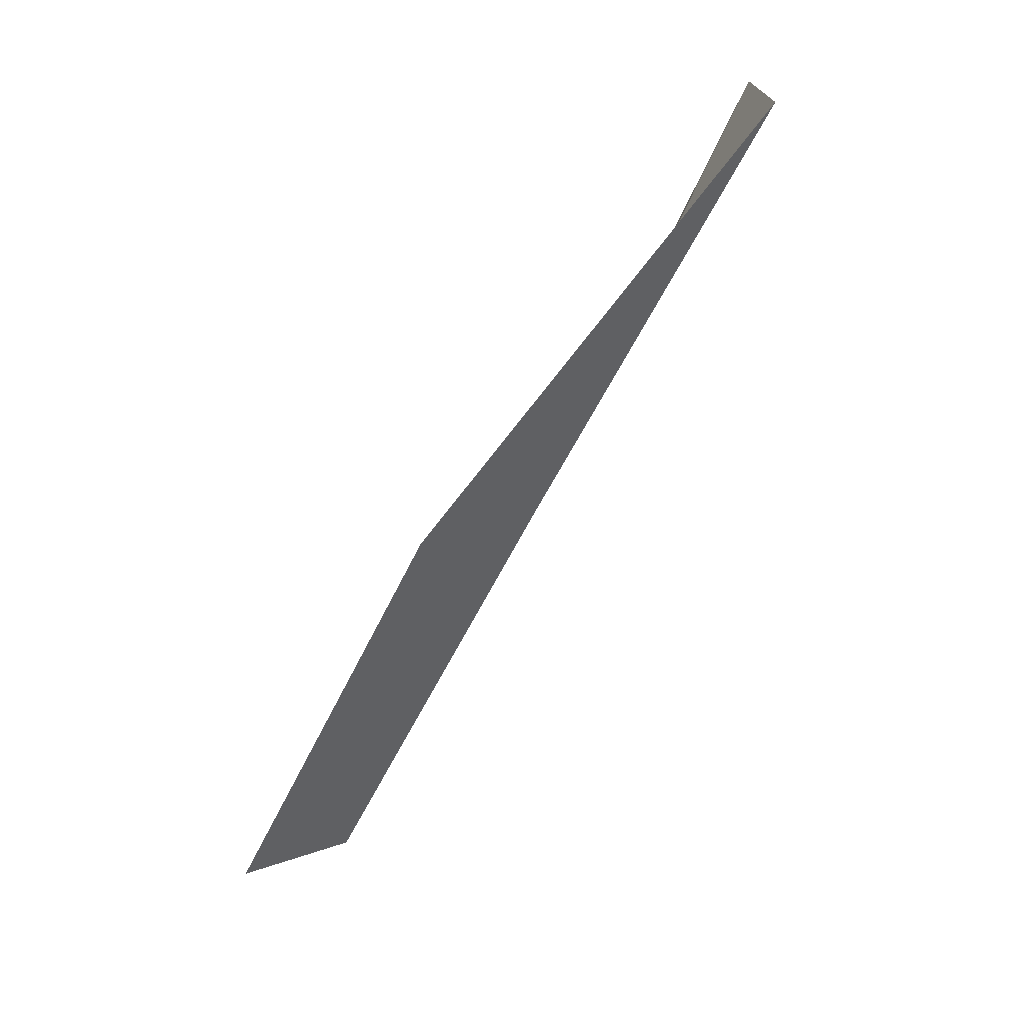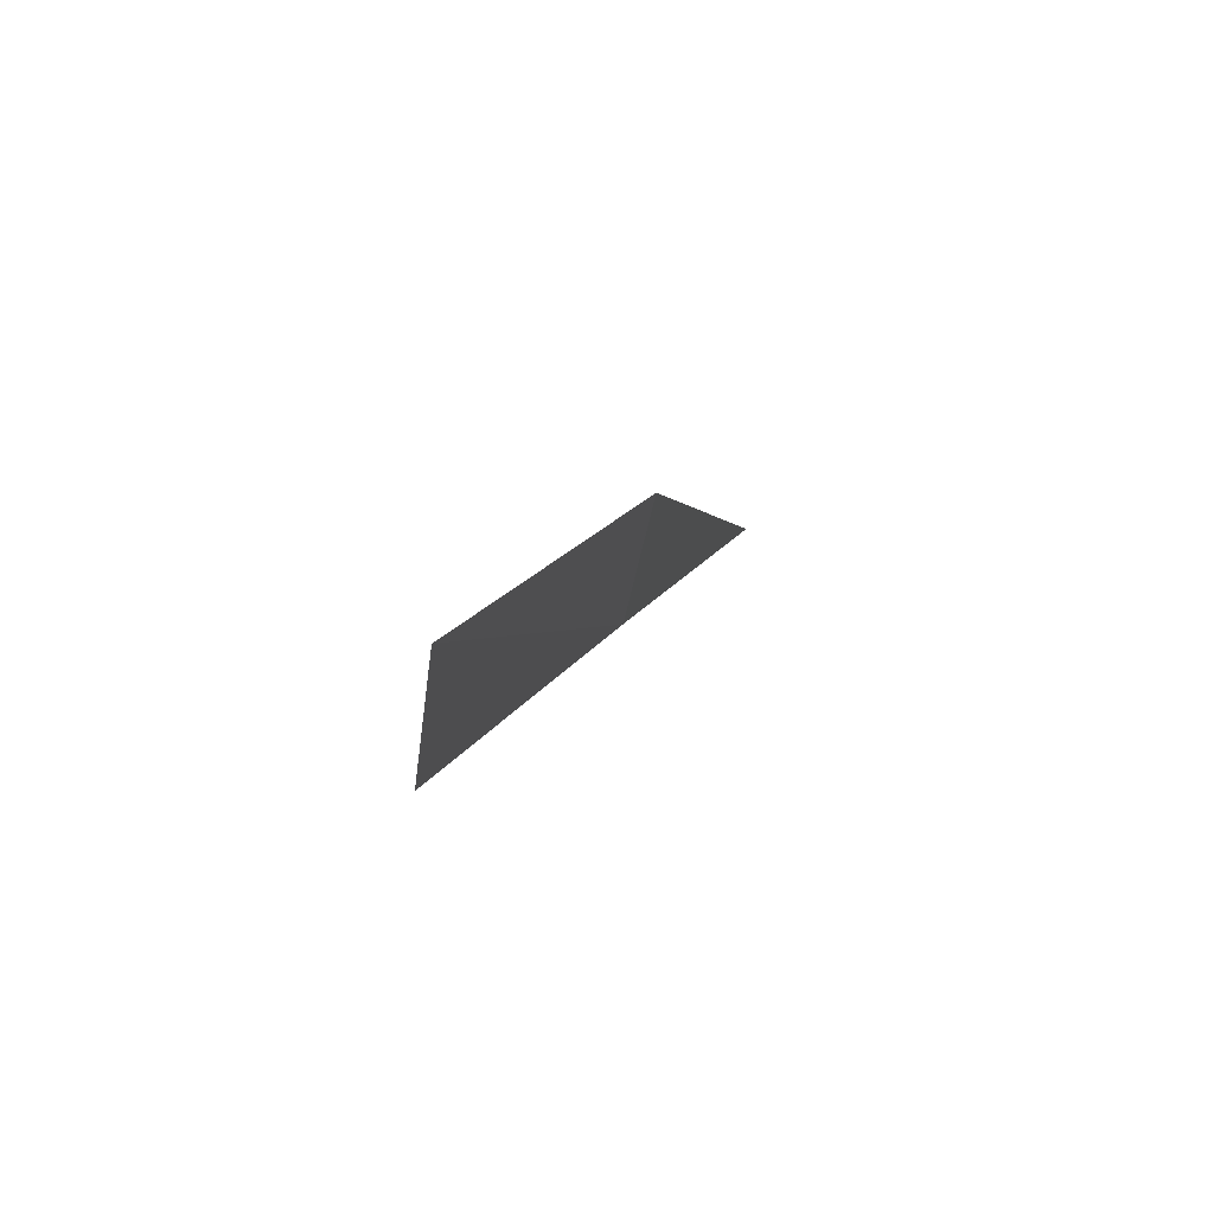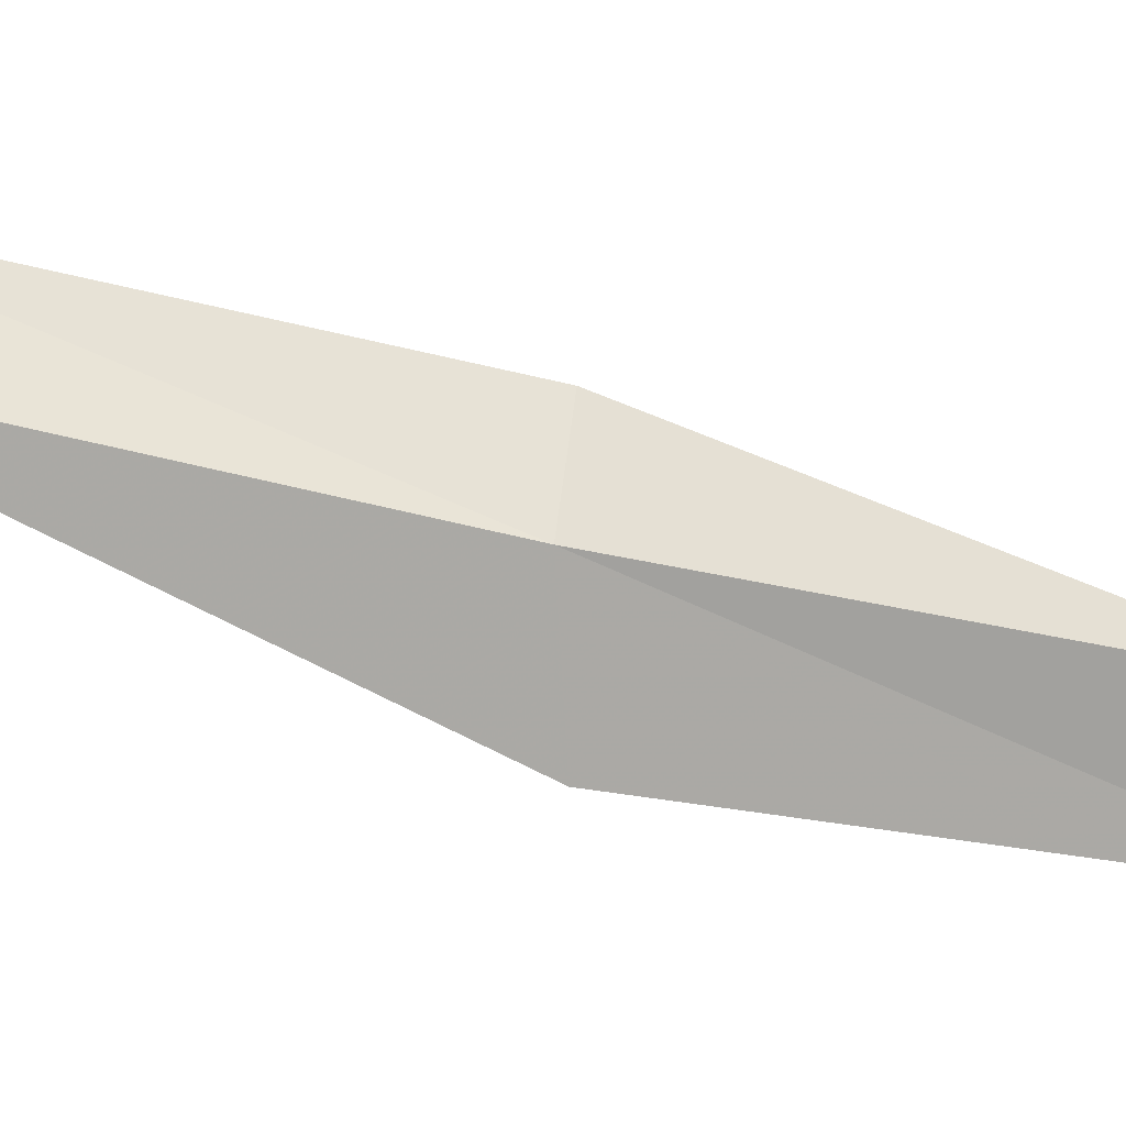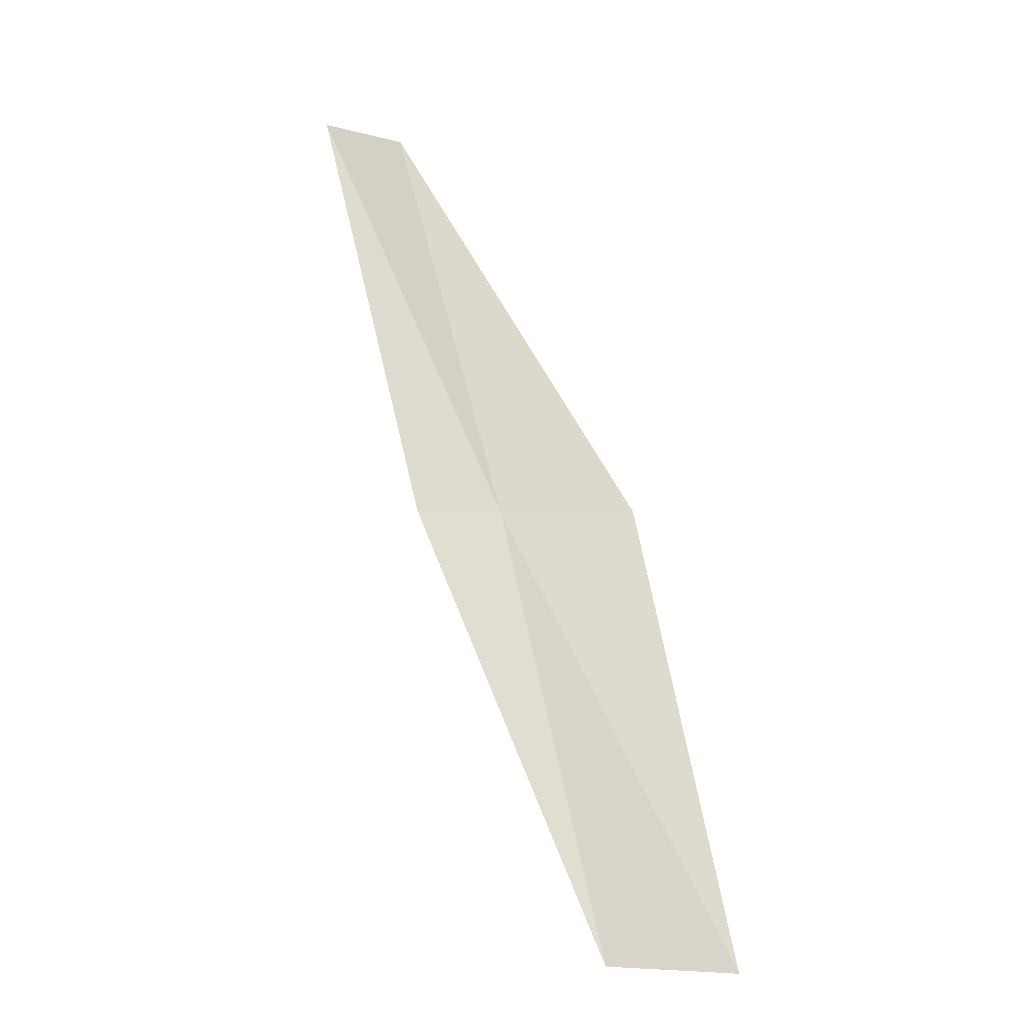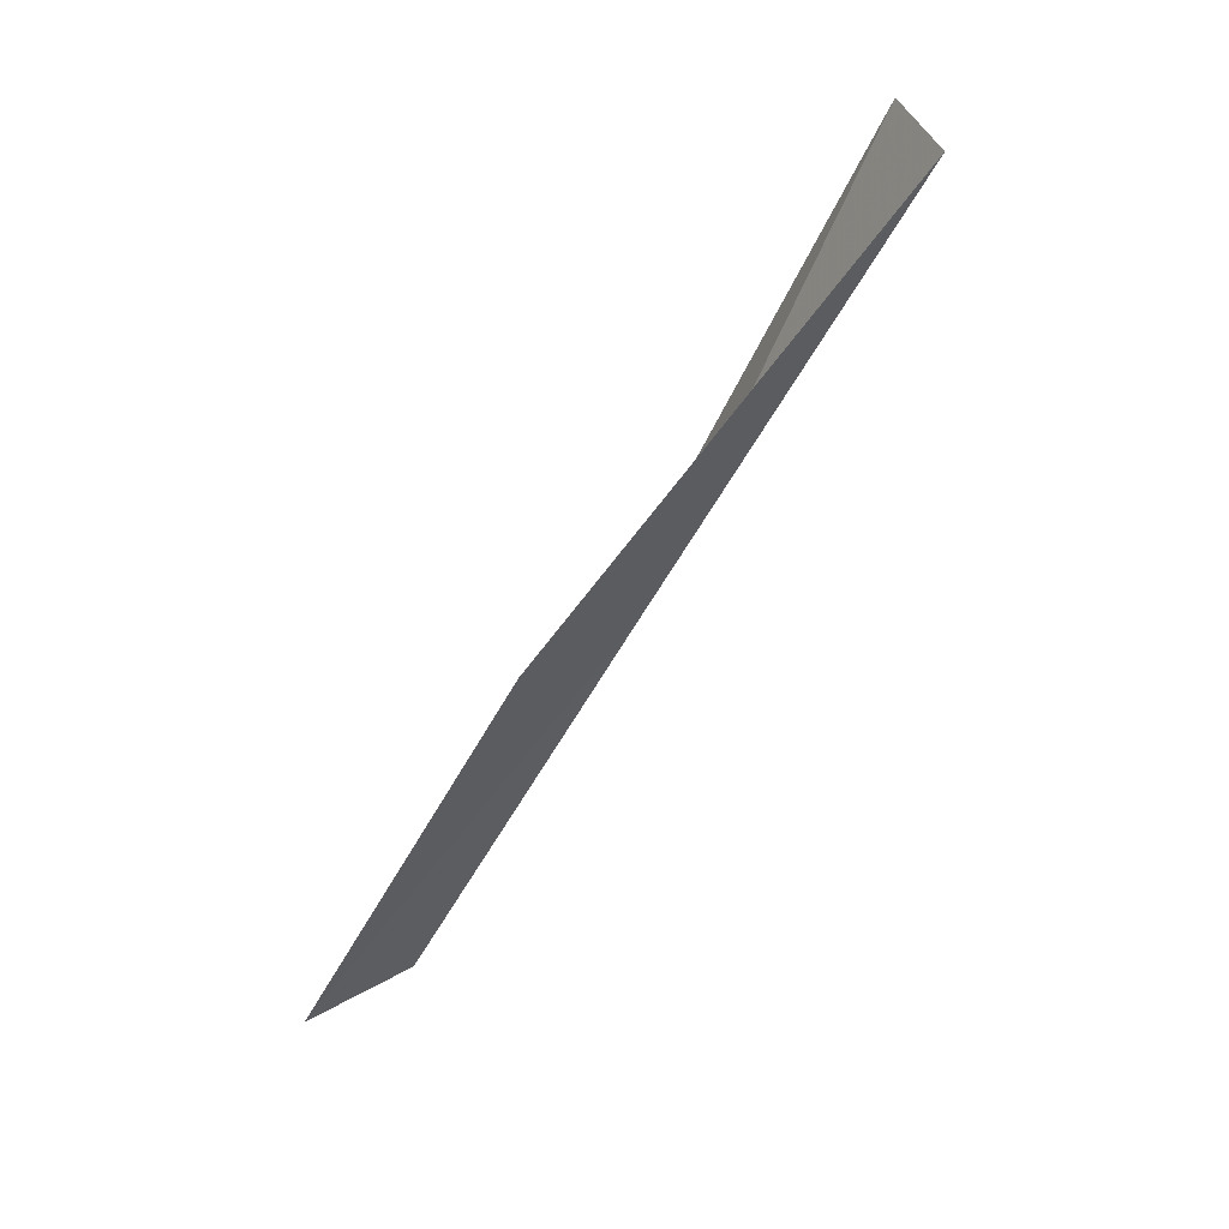
<metadata>
{"format":"obj","ext":"obj","renderer":"f3d","projection":"perspective","resolution":1024,"background":"white","views":[{"elev":21.8,"azim":40.3,"up":"+Z"},{"elev":-54.9,"azim":-25.7,"up":"+Z"},{"elev":1.5,"azim":103.8,"up":"+Y"},{"elev":-1.5,"azim":-93.3,"up":"+Z"},{"elev":32.9,"azim":33.1,"up":"+Z"}]}
</metadata>
<code>
v 29.47 -8.652 13.08
v 29.12 -10.01 13.08
v 31.5 -7.587 17.43
v 30.65 -6.767 17.43
v 28.93 -7.768 13.08
v 27.02 -10.75 8.717
v 27.41 -9.541 8.717
f 1 3 2
f 1 5 4
f 1 4 3
f 1 6 7
f 1 2 6
f 1 7 5

</code>
